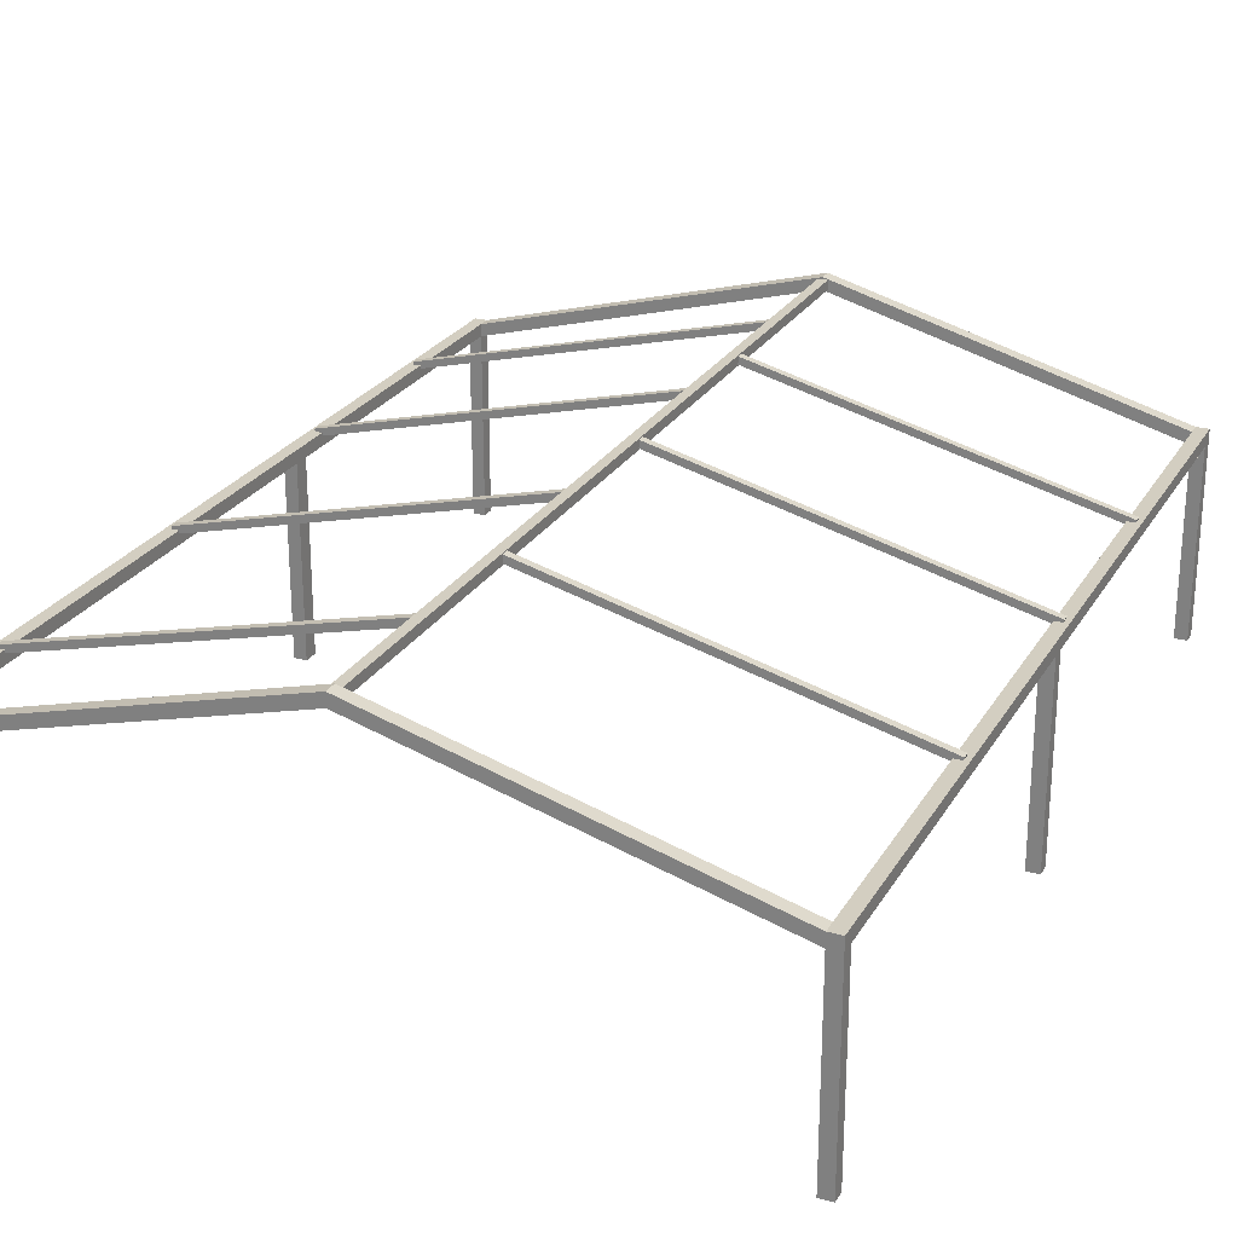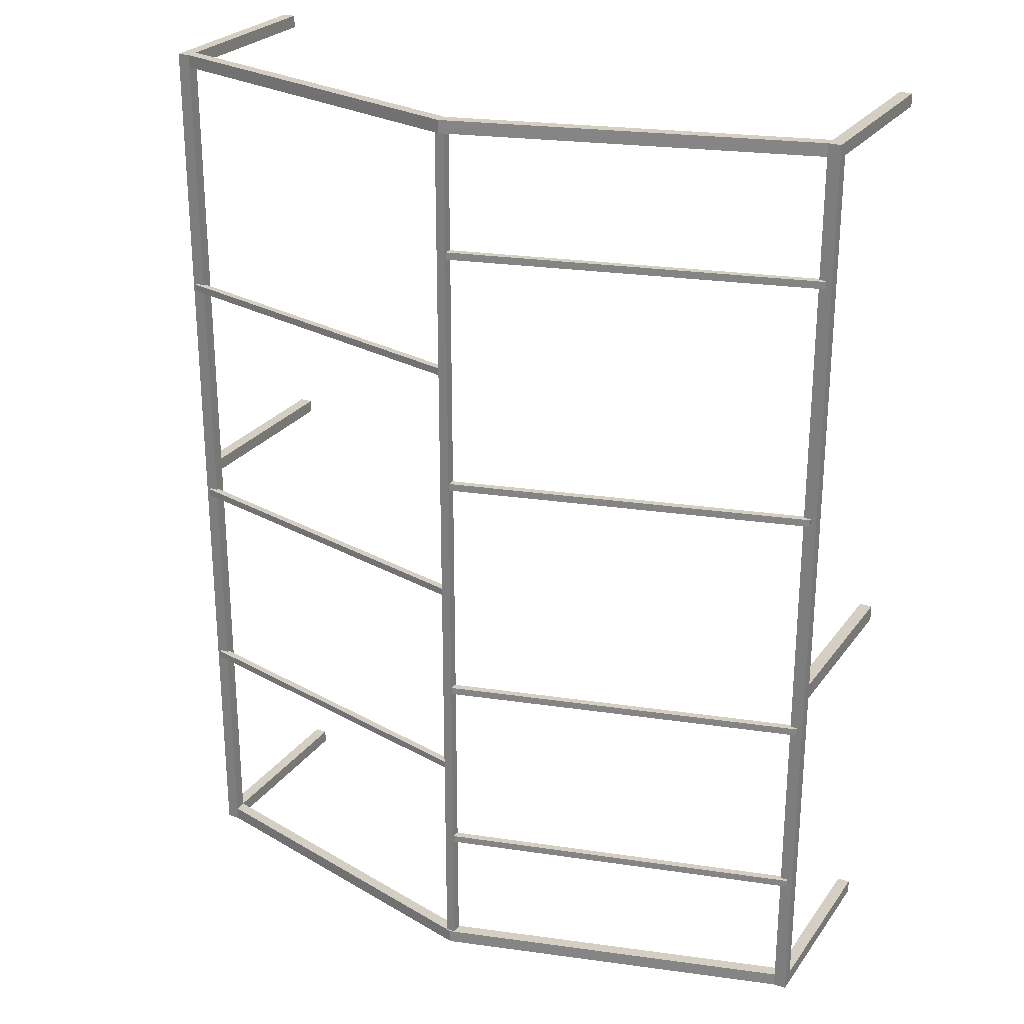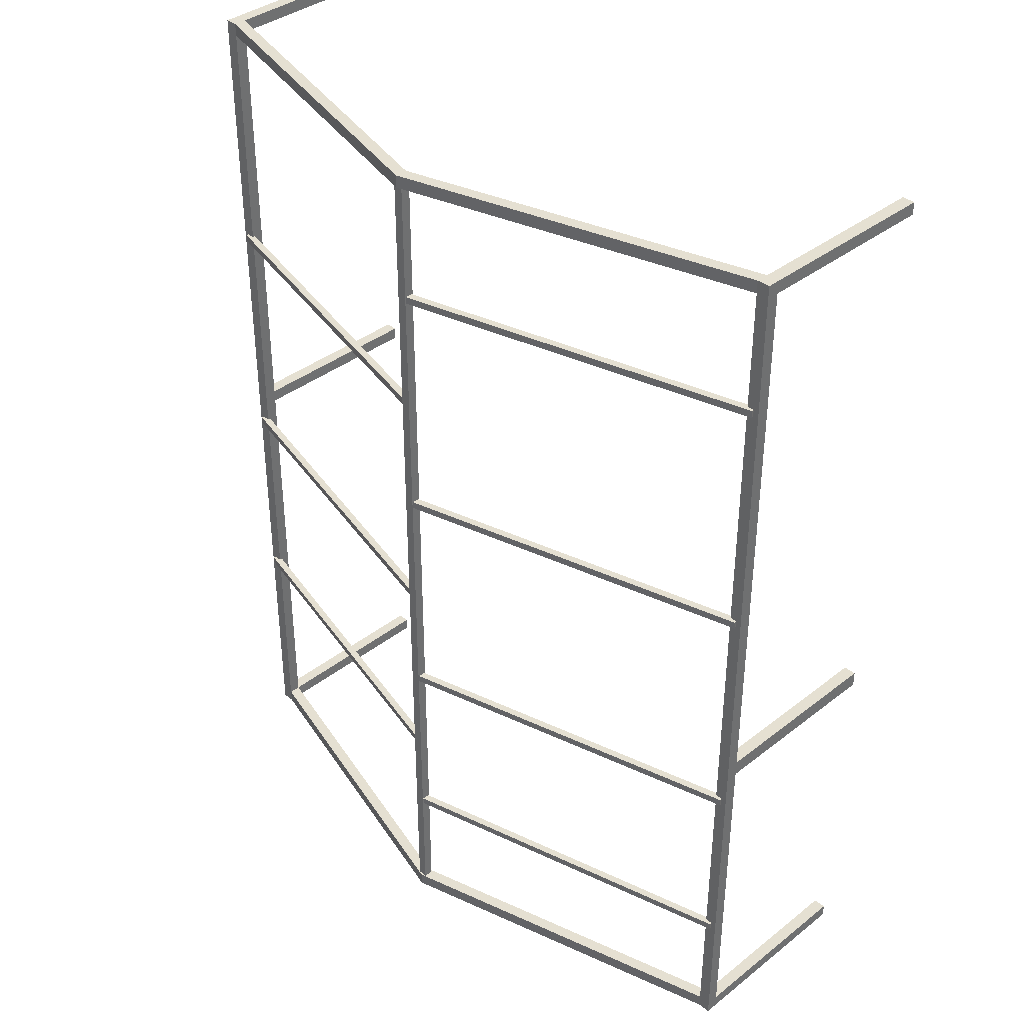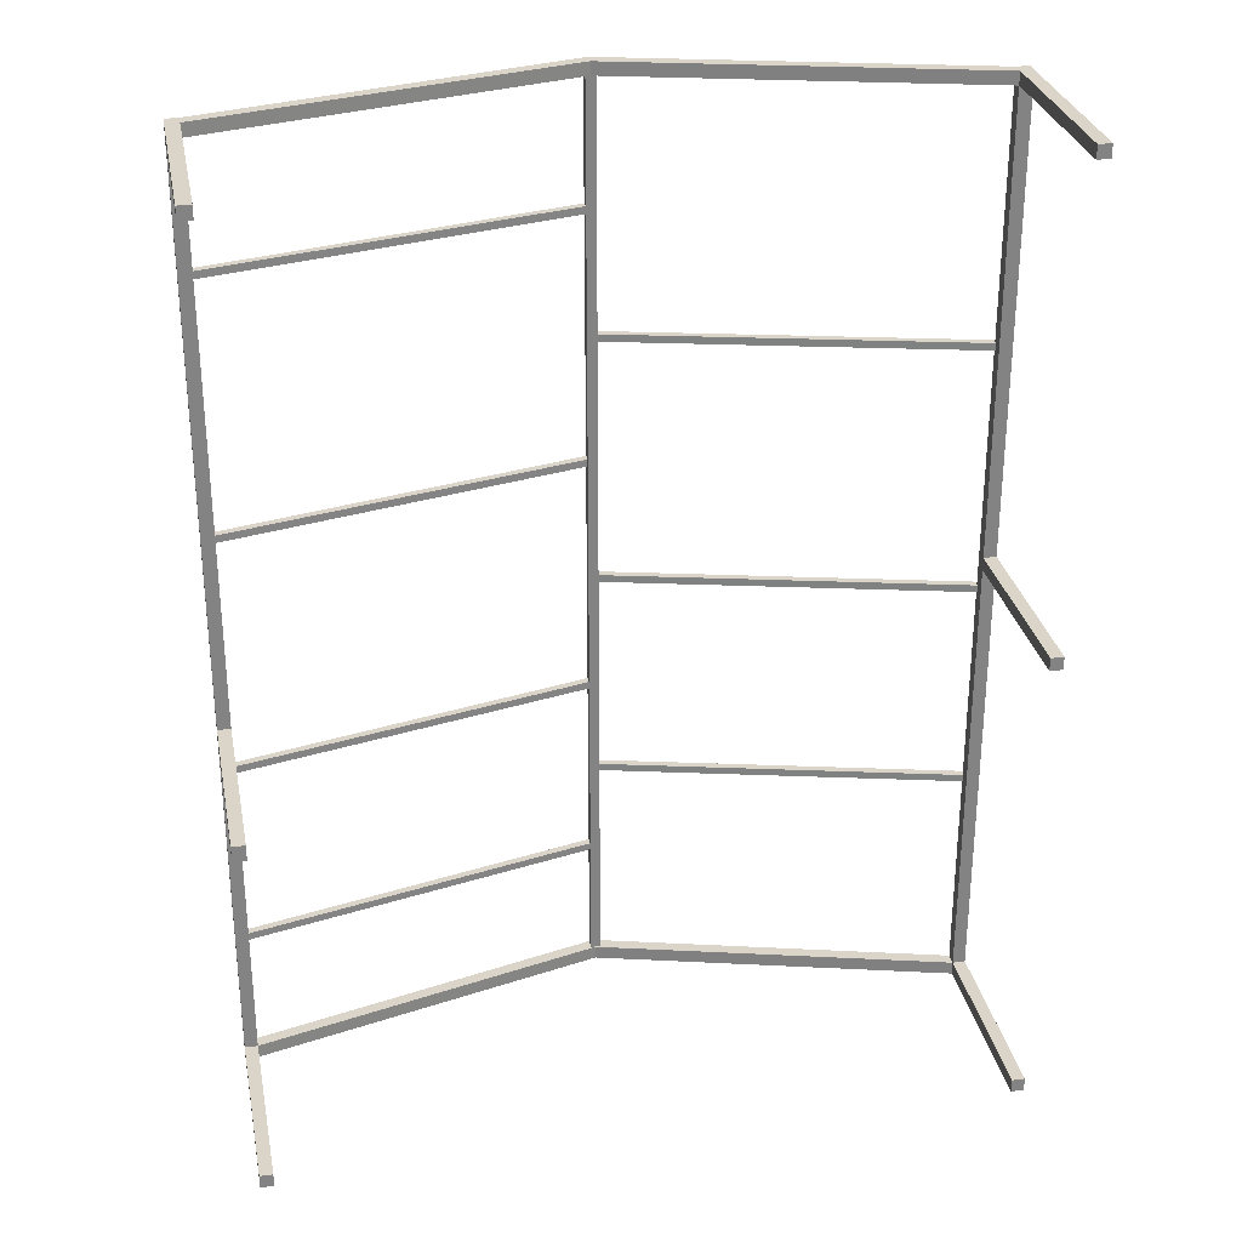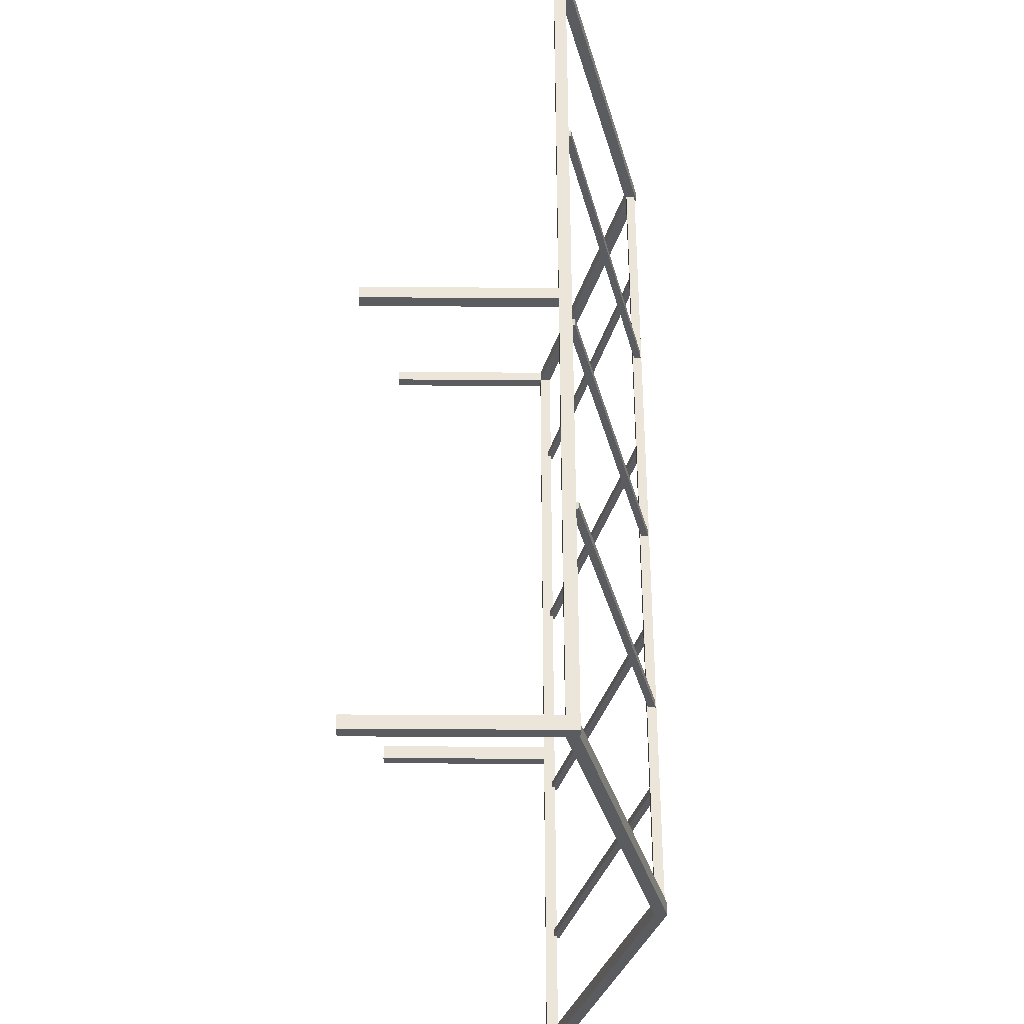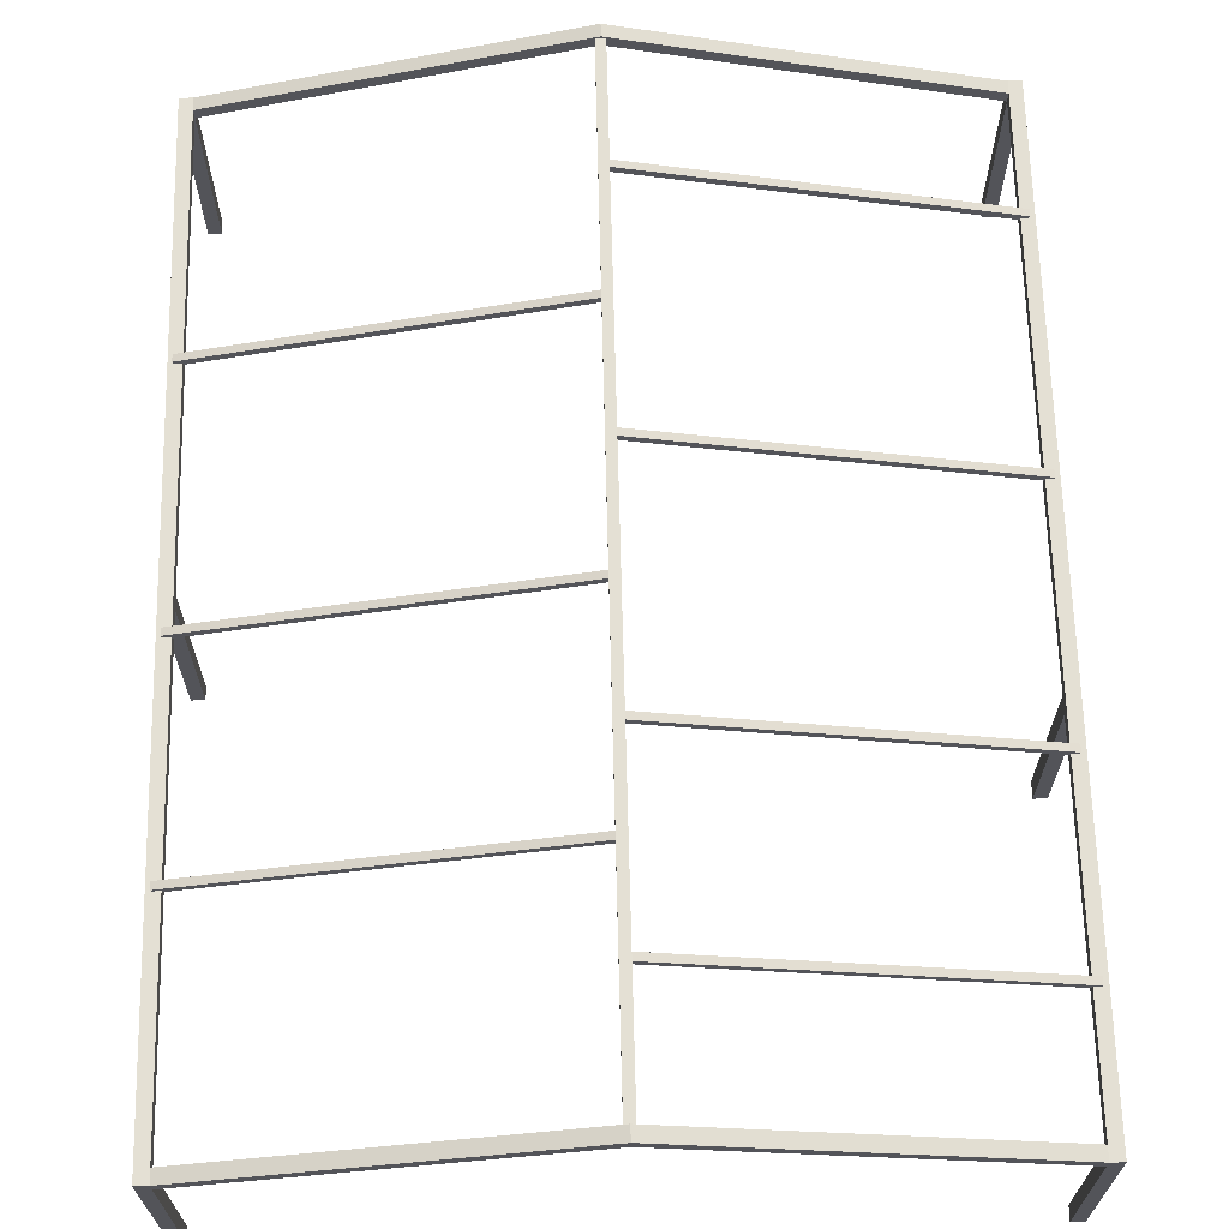
<metadata>
{"format":"obj","ext":"obj","renderer":"f3d","projection":"perspective","resolution":1024,"background":"white","views":[{"elev":25.1,"azim":24.0,"up":"+Y"},{"elev":25.7,"azim":-152.4,"up":"+Z"},{"elev":37.8,"azim":-134.7,"up":"+Z"},{"elev":29.3,"azim":-11.0,"up":"+Z"},{"elev":-34.8,"azim":89.5,"up":"+Z"},{"elev":66.1,"azim":178.6,"up":"+Y"}]}
</metadata>
<code>
o Cube.005_Cube.007
v -4.011 4.829 0.6019
v -4.011 4.829 0.7235
v -4.129 4.799 0.7235
v -4.129 4.799 0.6019
v -4.041 4.947 0.6019
v -4.041 4.947 0.7235
v -4.159 4.917 0.7235
v -4.159 4.917 0.6019
v -9.939 3.32 0.7235
v -9.939 3.32 0.6019
v -9.969 3.438 0.7235
v -9.969 3.438 0.6019
v -4.011 4.829 -10.62
v -4.011 4.829 -10.5
v -4.129 4.799 -10.5
v -4.129 4.799 -10.62
v -4.041 4.947 -10.62
v -4.041 4.947 -10.5
v -4.159 4.917 -10.5
v -4.159 4.917 -10.62
v -9.939 3.32 -10.5
v -9.939 3.32 -10.62
v -9.969 3.438 -10.5
v -9.969 3.438 -10.62
v -4.011 4.829 -7.49
v -4.011 4.829 -7.369
v -4.129 4.799 -7.369
v -4.129 4.799 -7.49
v -4.041 4.947 -7.49
v -4.041 4.947 -7.369
v -4.159 4.917 -7.369
v -4.159 4.917 -7.49
v -9.939 3.32 -7.369
v -9.939 3.32 -7.49
v -9.969 3.438 -7.369
v -9.969 3.438 -7.49
v -3.929 4.829 -8.952
v -3.929 4.829 -9.074
v -3.811 4.799 -9.074
v -3.811 4.799 -8.952
v -3.899 4.947 -8.952
v -3.899 4.947 -9.074
v -3.781 4.917 -9.074
v -3.781 4.917 -8.952
v 1.999 3.32 -9.074
v 1.999 3.32 -8.952
v 2.029 3.438 -9.074
v 2.029 3.438 -8.952
v -3.929 4.829 -5.428
v -3.929 4.829 -5.55
v -3.811 4.799 -5.55
v -3.811 4.799 -5.428
v -3.899 4.947 -5.428
v -3.899 4.947 -5.55
v -3.781 4.917 -5.55
v -3.781 4.917 -5.428
v 1.999 3.32 -5.55
v 1.999 3.32 -5.428
v 2.029 3.438 -5.55
v 2.029 3.438 -5.428
v -4.011 4.829 -3.509
v -4.011 4.829 -3.388
v -4.129 4.799 -3.388
v -4.129 4.799 -3.509
v -4.041 4.947 -3.509
v -4.041 4.947 -3.388
v -4.159 4.917 -3.388
v -4.159 4.917 -3.509
v -9.939 3.32 -3.388
v -9.939 3.32 -3.509
v -9.969 3.438 -3.388
v -9.969 3.438 -3.509
v -3.929 4.829 -1.317
v -3.929 4.829 -1.438
v -3.811 4.799 -1.438
v -3.811 4.799 -1.317
v -3.899 4.947 -1.317
v -3.899 4.947 -1.438
v -3.781 4.917 -1.438
v -3.781 4.917 -1.317
v 1.999 3.32 -1.438
v 1.999 3.32 -1.317
v 2.029 3.438 -1.438
v 2.029 3.438 -1.317
v -4.05 4.8 2.802
v -4.05 4.8 -12.72
v -3.89 4.8 -12.72
v -3.89 4.8 2.802
v -4.05 4.96 2.802
v -4.05 4.96 -12.72
v -3.89 4.96 -12.72
v -3.89 4.96 2.802
v -10.05 0.02498 2.905
v -10.05 0.02498 2.692
v -9.84 0.02498 2.692
v -9.84 0.02498 2.905
v -10.05 3.189 2.905
v -10.05 3.189 2.692
v -9.84 3.189 2.692
v -9.84 3.189 2.905
v -10.05 3.396 2.905
v -10.05 3.396 2.692
v -9.84 3.396 2.692
v -9.84 3.396 2.905
v -10.05 3.189 -12.62
v -9.84 3.189 -12.62
v -10.05 3.396 -12.62
v -9.84 3.396 -12.62
v -10.05 3.189 -12.85
v -9.84 3.189 -12.85
v -10.05 3.396 -12.85
v -9.84 3.396 -12.85
v -10.05 0.02522 -12.62
v -9.84 0.02522 -12.62
v -10.05 0.02522 -12.85
v -9.84 0.02522 -12.85
v 1.886 0.02498 2.905
v 1.886 0.02498 2.692
v 2.099 0.02498 2.692
v 2.099 0.02498 2.905
v 1.886 3.189 2.905
v 1.886 3.189 2.692
v 2.099 3.189 2.692
v 2.099 3.189 2.905
v 1.886 3.396 2.905
v 1.886 3.396 2.692
v 2.099 3.396 2.692
v 2.099 3.396 2.905
v 1.886 3.189 -12.62
v 2.099 3.189 -12.62
v 1.886 3.396 -12.62
v 2.099 3.396 -12.62
v 1.886 3.189 -12.85
v 2.099 3.189 -12.85
v 1.886 3.396 -12.85
v 2.099 3.396 -12.85
v 1.886 0.01758 -12.62
v 2.099 0.01758 -12.62
v 1.886 0.01758 -12.85
v 2.099 0.01758 -12.85
v 1.886 3.396 -4.858
v 1.886 3.396 -5.073
v 1.886 3.189 -5.073
v 1.886 3.189 -4.858
v 2.099 3.396 -4.858
v 2.099 3.396 -5.073
v 2.099 3.189 -4.858
v 2.099 3.189 -5.073
v 1.886 0.02443 -5.073
v 1.886 0.02443 -4.858
v 2.099 0.02443 -4.858
v 2.099 0.02443 -5.073
v -10.05 3.396 -6.59
v -10.05 3.396 -6.857
v -10.05 3.189 -6.857
v -10.05 3.189 -6.59
v -9.84 3.396 -6.59
v -9.84 3.396 -6.857
v -9.84 3.189 -6.59
v -9.84 3.189 -6.857
v -10.05 0.000904 -6.857
v -10.05 0.000904 -6.59
v -9.84 0.000904 -6.59
v -9.84 0.000904 -6.857
v -3.977 4.79 -12.85
v -3.977 4.997 -12.85
v -3.977 4.79 -12.62
v -3.977 4.997 -12.62
v -3.977 4.791 2.692
v -3.977 4.791 2.905
v -3.977 4.998 2.692
v -3.977 4.998 2.905
f 5 6 2 1
f 6 7 3 2
f 4 3 9 10
f 8 5 1 4
f 1 2 3 4
f 8 7 6 5
f 11 12 10 9
f 8 4 10 12
f 3 7 11 9
f 7 8 12 11
f 17 18 14 13
f 18 19 15 14
f 16 15 21 22
f 20 17 13 16
f 13 14 15 16
f 20 19 18 17
f 23 24 22 21
f 20 16 22 24
f 15 19 23 21
f 19 20 24 23
f 29 30 26 25
f 30 31 27 26
f 28 27 33 34
f 32 29 25 28
f 25 26 27 28
f 32 31 30 29
f 35 36 34 33
f 32 28 34 36
f 27 31 35 33
f 31 32 36 35
f 41 42 38 37
f 42 43 39 38
f 40 39 45 46
f 44 41 37 40
f 37 38 39 40
f 44 43 42 41
f 47 48 46 45
f 44 40 46 48
f 39 43 47 45
f 43 44 48 47
f 53 54 50 49
f 54 55 51 50
f 52 51 57 58
f 56 53 49 52
f 49 50 51 52
f 56 55 54 53
f 59 60 58 57
f 56 52 58 60
f 51 55 59 57
f 55 56 60 59
f 65 66 62 61
f 66 67 63 62
f 64 63 69 70
f 68 65 61 64
f 61 62 63 64
f 68 67 66 65
f 71 72 70 69
f 68 64 70 72
f 63 67 71 69
f 67 68 72 71
f 77 78 74 73
f 78 79 75 74
f 76 75 81 82
f 80 77 73 76
f 73 74 75 76
f 80 79 78 77
f 83 84 82 81
f 80 76 82 84
f 75 79 83 81
f 79 80 84 83
f 89 90 86 85
f 90 91 87 86
f 91 92 88 87
f 92 89 85 88
f 85 86 87 88
f 92 91 90 89
f 97 98 94 93
f 98 99 95 94
f 99 100 96 95
f 100 97 93 96
f 93 94 95 96
f 97 100 104 101
f 104 103 102 101
f 100 99 103 104
f 155 154 107 105
f 98 97 101 102
f 105 107 111 109
f 154 158 108 107
f 158 160 106 108
f 160 155 105 106
f 110 109 111 112
f 110 106 114 116
f 107 108 112 111
f 108 106 110 112
f 114 113 115 116
f 109 110 116 115
f 105 109 115 113
f 106 105 113 114
f 121 122 118 117
f 122 123 119 118
f 123 124 120 119
f 124 121 117 120
f 117 118 119 120
f 121 124 128 125
f 128 127 126 125
f 124 123 127 128
f 143 142 131 129
f 122 121 125 126
f 129 131 135 133
f 142 146 132 131
f 146 148 130 132
f 148 143 129 130
f 134 133 135 136
f 131 132 136 135
f 132 130 134 136
f 134 130 138 140
f 138 137 139 140
f 133 134 140 139
f 129 133 139 137
f 130 129 137 138
f 165 166 135 133
f 167 165 133 129
f 167 129 131 168
f 168 166 112 108
f 122 126 141 144
f 144 141 142 143
f 126 127 145 141
f 141 145 146 142
f 127 123 147 145
f 145 147 148 146
f 123 122 144 147
f 143 148 152 149
f 151 150 149 152
f 148 147 151 152
f 144 143 149 150
f 147 144 150 151
f 98 102 153 156
f 156 153 154 155
f 102 103 157 153
f 153 157 158 154
f 103 99 159 157
f 157 159 160 158
f 99 98 156 159
f 155 160 164 161
f 163 162 161 164
f 160 159 163 164
f 156 155 161 162
f 159 156 162 163
f 110 112 166 165
f 106 110 165 167
f 106 167 168 108
f 131 135 166 168
f 169 122 121 170
f 169 171 126 122
f 170 121 125 172
f 171 172 125 126
f 99 169 170 100
f 99 103 171 169
f 100 170 172 104
f 103 104 172 171

</code>
